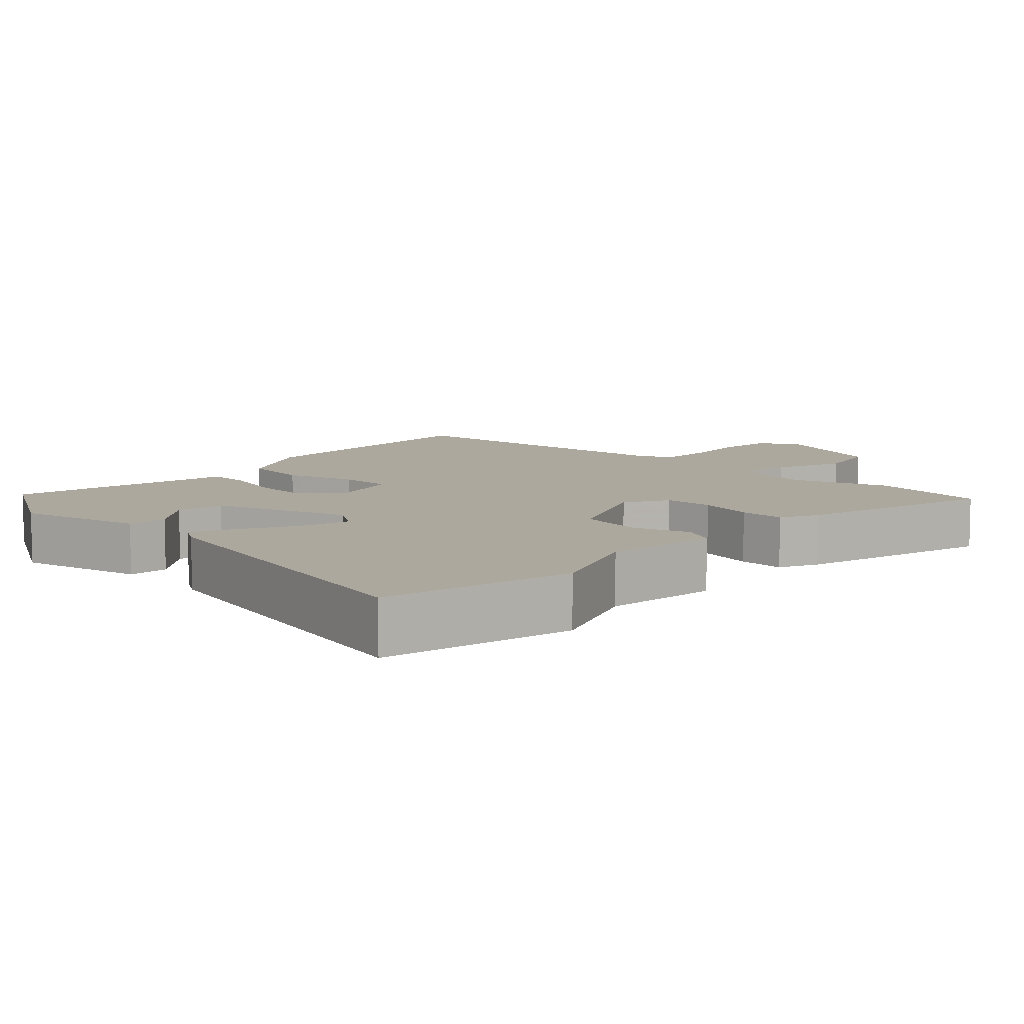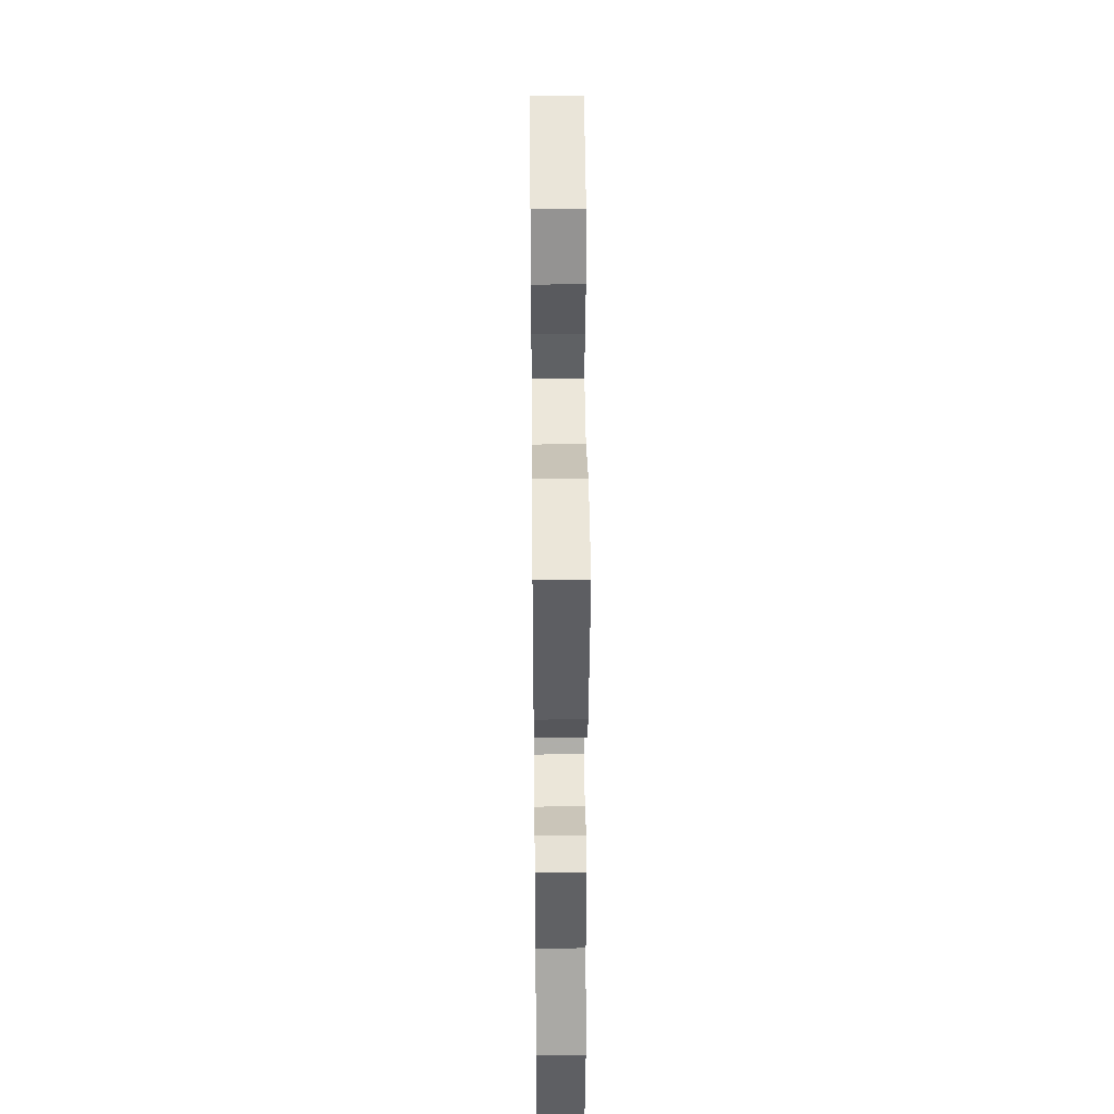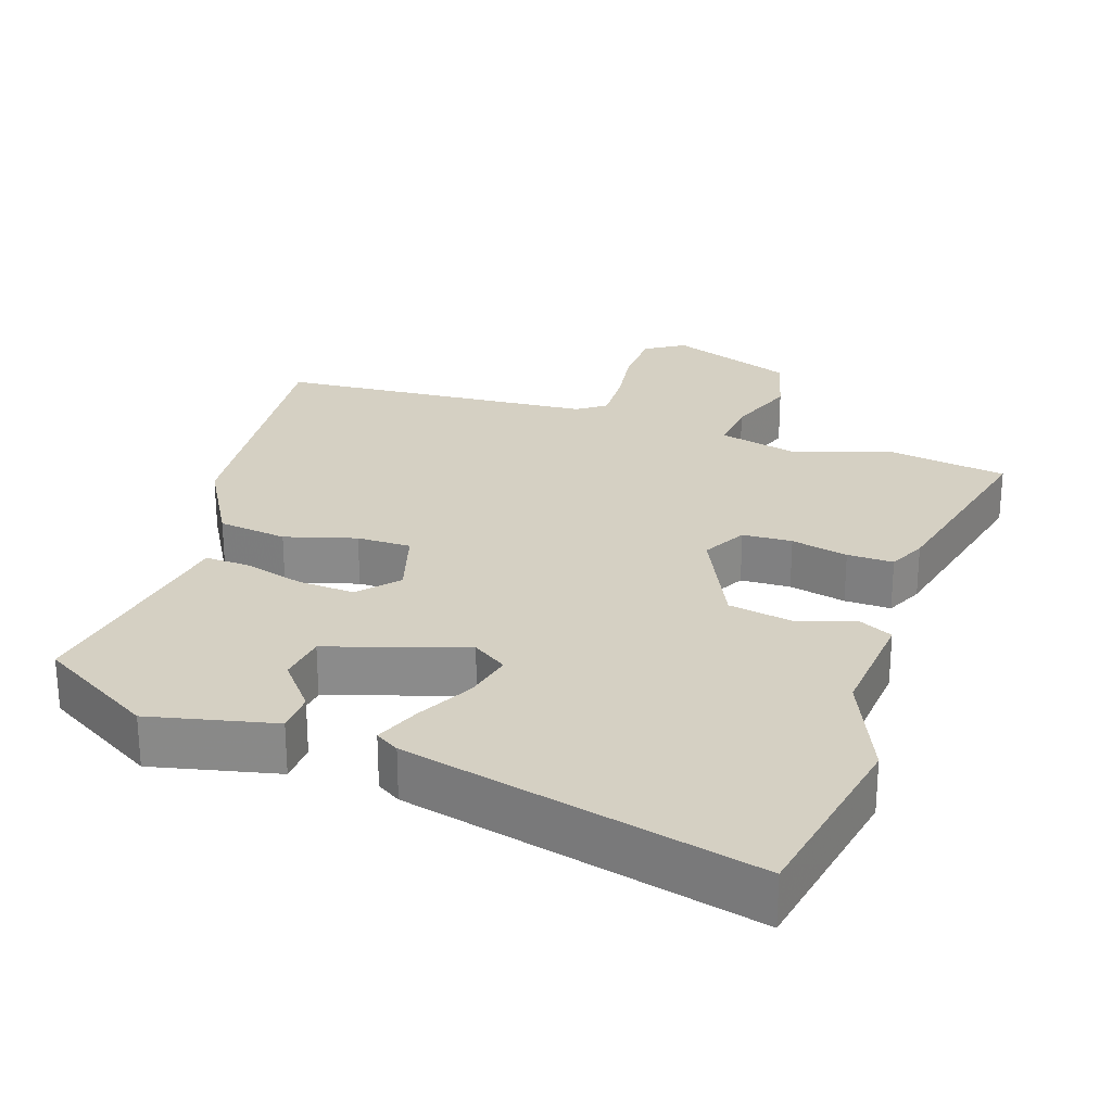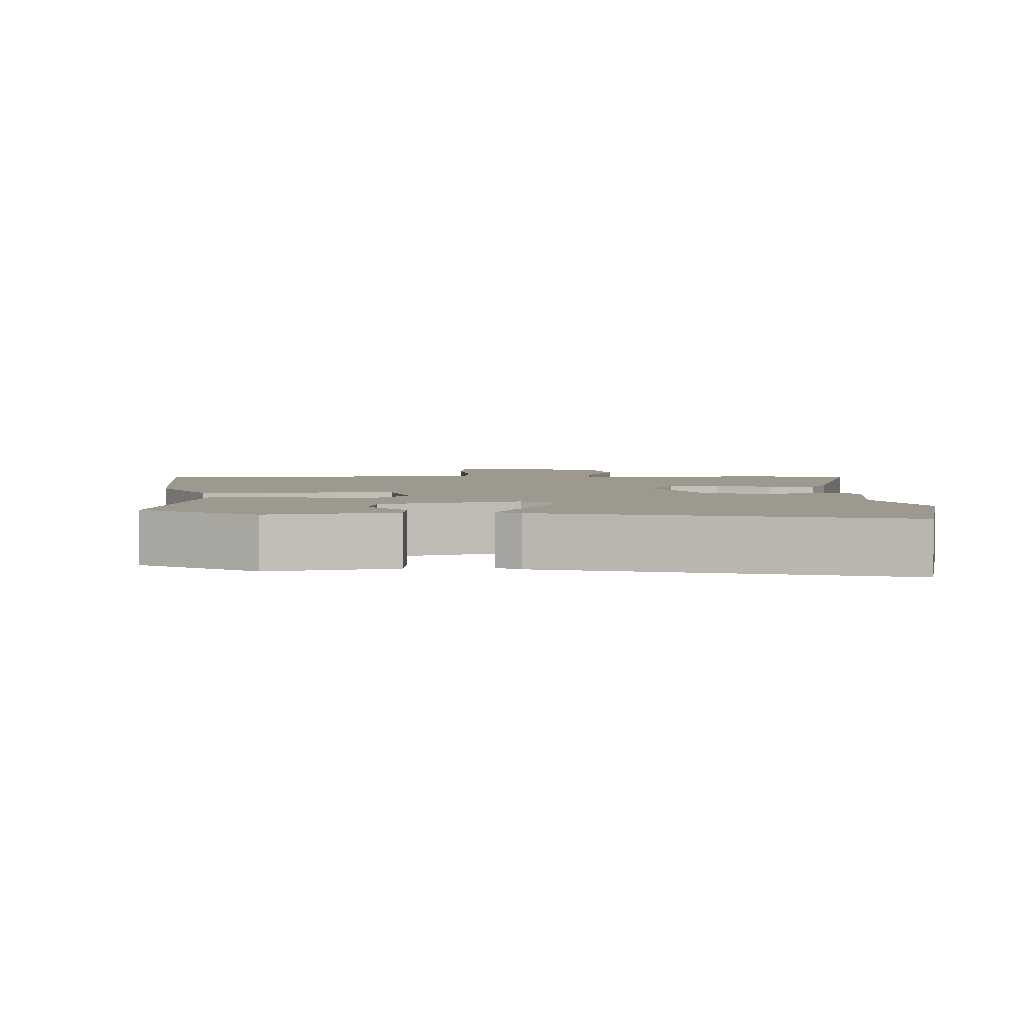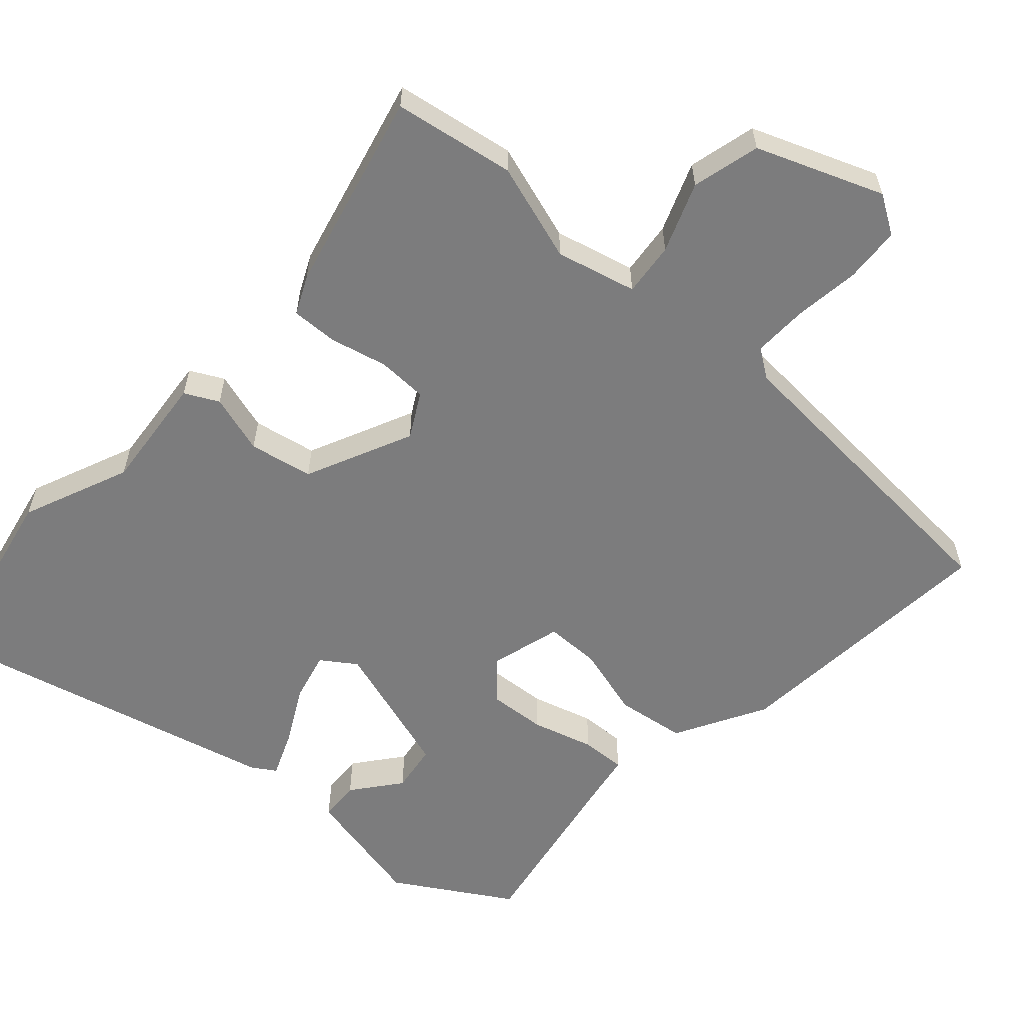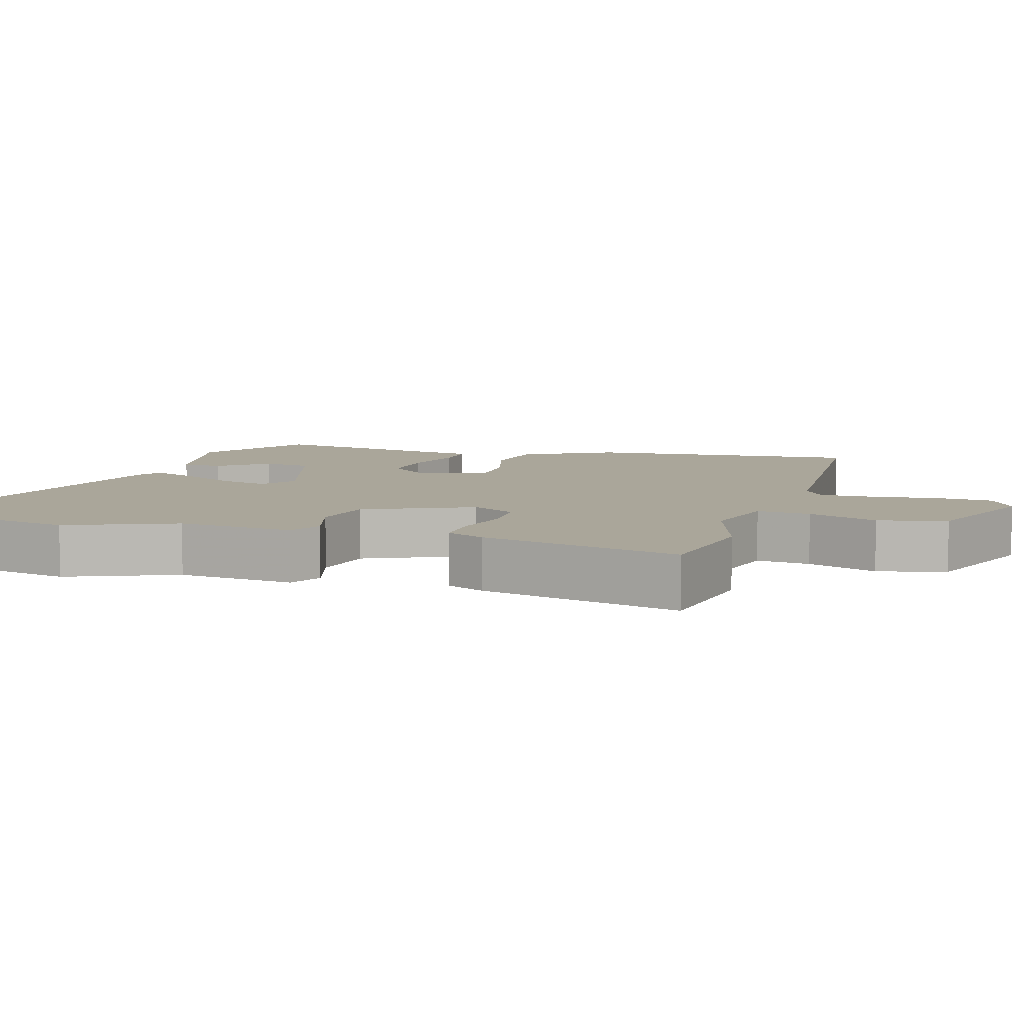
<metadata>
{"format":"obj","ext":"obj","renderer":"f3d","projection":"perspective","resolution":1024,"background":"white","views":[{"elev":8.7,"azim":-136.3,"up":"+Y"},{"elev":37.4,"azim":-90.6,"up":"+Z"},{"elev":26.1,"azim":-162.0,"up":"+Y"},{"elev":3.4,"azim":179.1,"up":"+Y"},{"elev":-58.8,"azim":-42.1,"up":"+Y"},{"elev":7.8,"azim":-72.9,"up":"+Y"}]}
</metadata>
<code>
v -0.535 0.07 0.494
v -0.366 0.07 0.522
v -0.228 0.07 0.478
v -0.116 0.07 0.506
v -0.124 0.07 0.581
v -0.161 0.07 0.678
v -0.137 0.07 0.773
v 0.039 0.07 0.841
v 0.093 0.07 0.807
v 0.098 0.07 0.729
v 0.086 0.07 0.637
v 0.084 0.07 0.561
v 0.124 0.07 0.533
v 0.571 0.07 0.503
v 0.538 0.07 0.119
v 0.468 0.07 -0.007
v 0.371 0.07 -0.021
v 0.271 0.07 0.007
v 0.195 0.07 0.006
v 0.167 0.07 -0.093
v 0.215 0.07 -0.147
v 0.295 0.07 -0.141
v 0.381 0.07 -0.116
v 0.443 0.07 -0.113
v 0.453 0.07 -0.173
v 0.5 0.07 -0.434
v 0.339 0.07 -0.532
v 0.163 0.07 -0.494
v 0.16 0.07 -0.437
v 0.213 0.07 -0.37
v 0.203 0.07 -0.302
v 0.011 0.07 -0.242
v -0.037 0.07 -0.275
v -0.02 0.07 -0.344
v 0.022 0.07 -0.423
v 0.048 0.07 -0.486
v 0.015 0.07 -0.507
v -0.474 0.07 -0.629
v -0.528 0.07 -0.36
v -0.465 0.07 -0.21
v -0.481 0.07 -0.047
v -0.434 0.07 -0.023
v -0.351 0.07 -0.048
v -0.262 0.07 -0.031
v -0.193 0.07 0.118
v -0.227 0.07 0.18
v -0.297 0.07 0.182
v -0.377 0.07 0.163
v -0.442 0.07 0.161
v -0.467 0.07 0.214
v -0.535 0 0.494
v -0.366 0 0.522
v -0.228 0 0.478
v -0.116 0 0.506
v -0.124 0 0.581
v -0.161 0 0.678
v -0.137 0 0.773
v 0.039 0 0.841
v 0.093 0 0.807
v 0.098 0 0.729
v 0.086 0 0.637
v 0.084 0 0.561
v 0.124 0 0.533
v 0.571 0 0.503
v 0.538 0 0.119
v 0.468 0 -0.007
v 0.371 0 -0.021
v 0.271 0 0.007
v 0.195 0 0.006
v 0.167 0 -0.093
v 0.215 0 -0.147
v 0.295 0 -0.141
v 0.381 0 -0.116
v 0.443 0 -0.113
v 0.453 0 -0.173
v 0.5 0 -0.434
v 0.339 0 -0.532
v 0.163 0 -0.494
v 0.16 0 -0.437
v 0.213 0 -0.37
v 0.203 0 -0.302
v 0.011 0 -0.242
v -0.037 0 -0.275
v -0.02 0 -0.344
v 0.022 0 -0.423
v 0.048 0 -0.486
v 0.015 0 -0.507
v -0.474 0 -0.629
v -0.528 0 -0.36
v -0.465 0 -0.21
v -0.481 0 -0.047
v -0.434 0 -0.023
v -0.351 0 -0.048
v -0.262 0 -0.031
v -0.193 0 0.118
v -0.227 0 0.18
v -0.297 0 0.182
v -0.377 0 0.163
v -0.442 0 0.161
v -0.467 0 0.214
f 47 48 49 50
f 46 47 50 1
f 40 41 42 43
f 40 43 44
f 39 40 44
f 38 39 44
f 37 38 44 45
f 34 35 36 37
f 33 34 37 45
f 27 28 29 30
f 25 26 27 30
f 25 30 31
f 22 23 24 25
f 21 22 25 31
f 20 21 31 32
f 15 16 17 18
f 13 14 15 18
f 12 13 18 19
f 8 9 10 11
f 8 11 12
f 5 6 7 8
f 4 5 8 12
f 46 1 2 3
f 45 46 3 4
f 20 32 33 45
f 19 20 45
f 4 12 19 45
f 100 99 98 97
f 51 100 97 96
f 93 92 91 90
f 94 93 90
f 94 90 89
f 94 89 88
f 95 94 88 87
f 87 86 85 84
f 95 87 84 83
f 80 79 78 77
f 80 77 76 75
f 81 80 75
f 75 74 73 72
f 81 75 72 71
f 82 81 71 70
f 68 67 66 65
f 68 65 64 63
f 69 68 63 62
f 61 60 59 58
f 62 61 58
f 58 57 56 55
f 62 58 55 54
f 53 52 51 96
f 54 53 96 95
f 95 83 82 70
f 95 70 69
f 95 69 62 54
f 1 51 52 2
f 2 52 53 3
f 3 53 54 4
f 4 54 55 5
f 5 55 56 6
f 6 56 57 7
f 7 57 58 8
f 8 58 59 9
f 9 59 60 10
f 10 60 61 11
f 11 61 62 12
f 12 62 63 13
f 13 63 64 14
f 14 64 65 15
f 15 65 66 16
f 16 66 67 17
f 17 67 68 18
f 18 68 69 19
f 19 69 70 20
f 20 70 71 21
f 21 71 72 22
f 22 72 73 23
f 23 73 74 24
f 24 74 75 25
f 25 75 76 26
f 26 76 77 27
f 27 77 78 28
f 28 78 79 29
f 29 79 80 30
f 30 80 81 31
f 31 81 82 32
f 32 82 83 33
f 33 83 84 34
f 34 84 85 35
f 35 85 86 36
f 36 86 87 37
f 37 87 88 38
f 38 88 89 39
f 39 89 90 40
f 40 90 91 41
f 41 91 92 42
f 42 92 93 43
f 43 93 94 44
f 44 94 95 45
f 45 95 96 46
f 46 96 97 47
f 47 97 98 48
f 48 98 99 49
f 49 99 100 50
f 50 100 51 1

</code>
